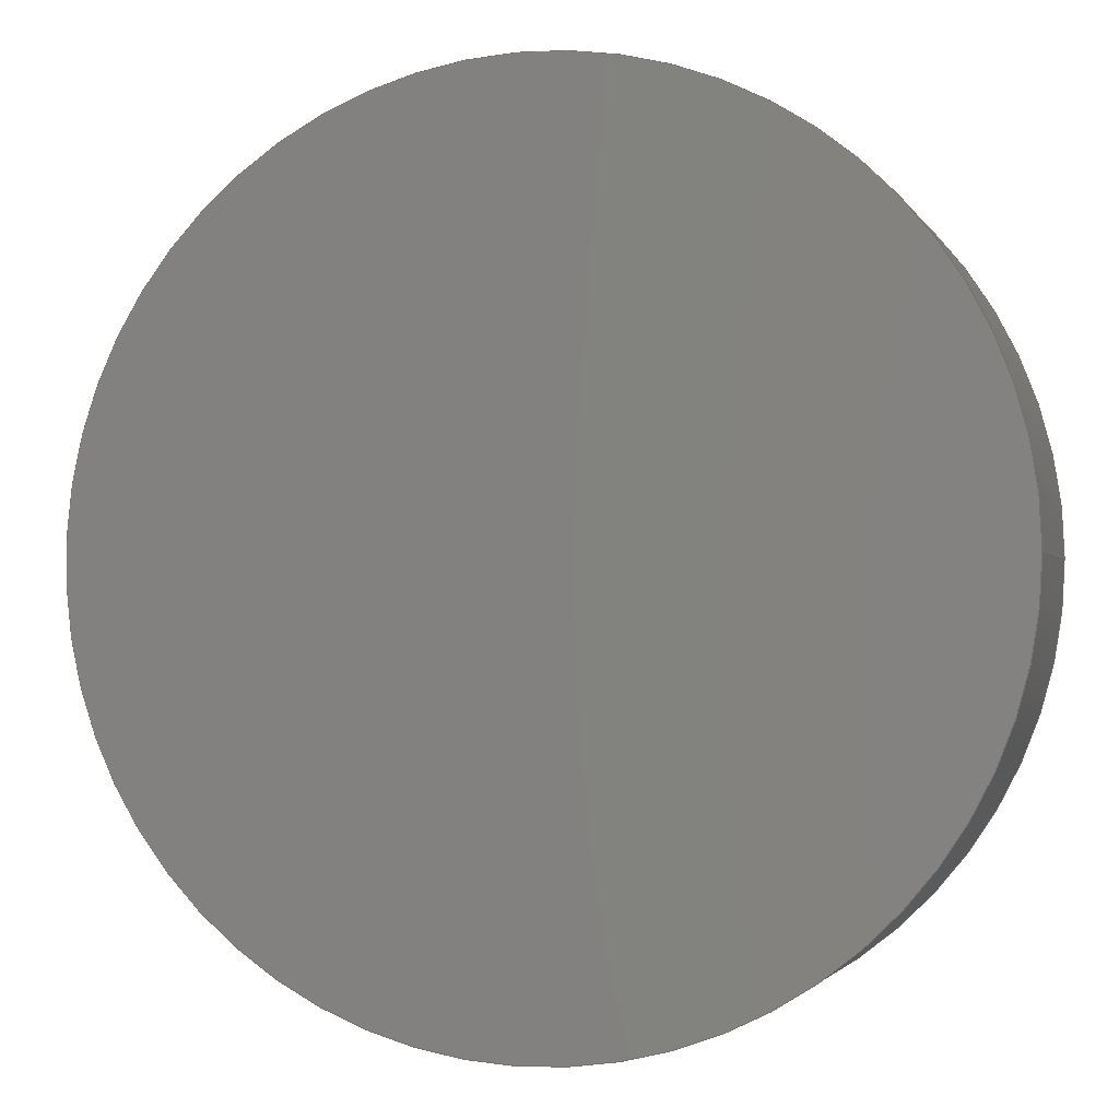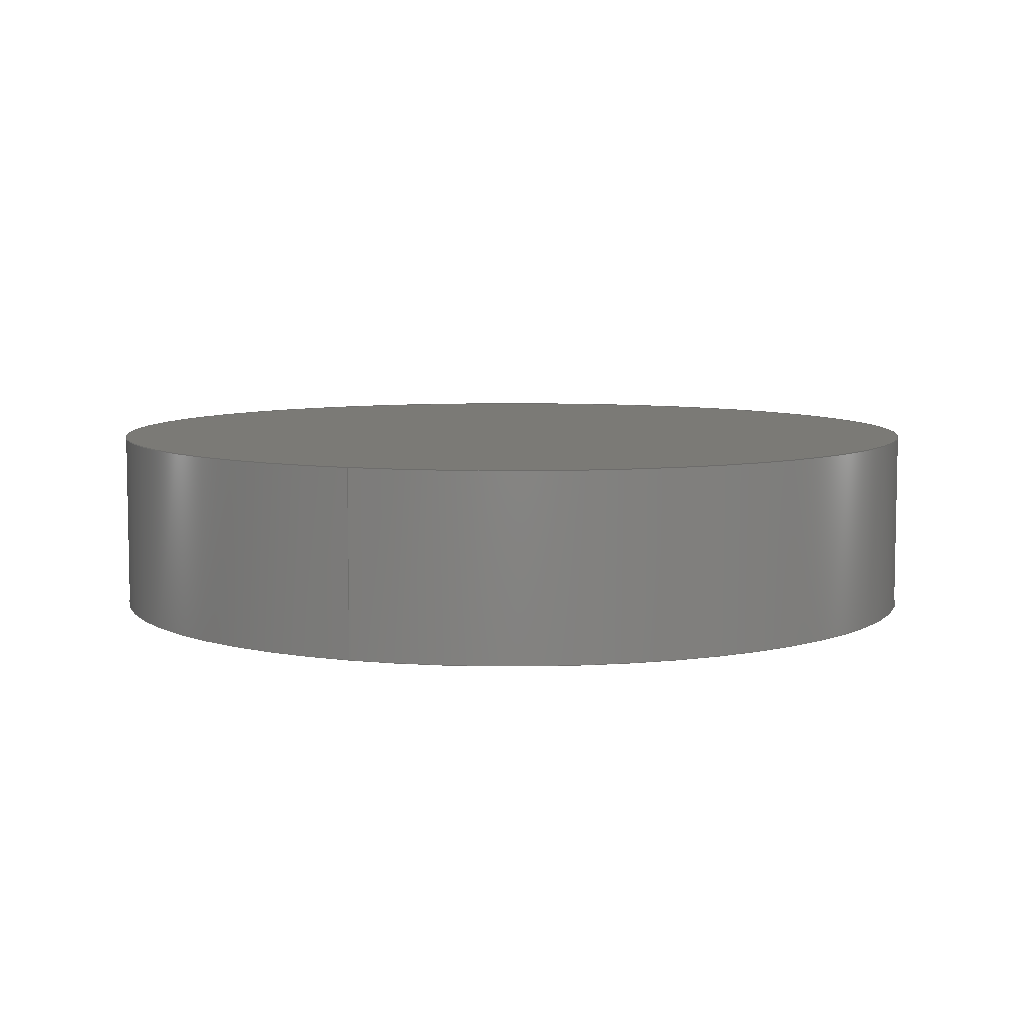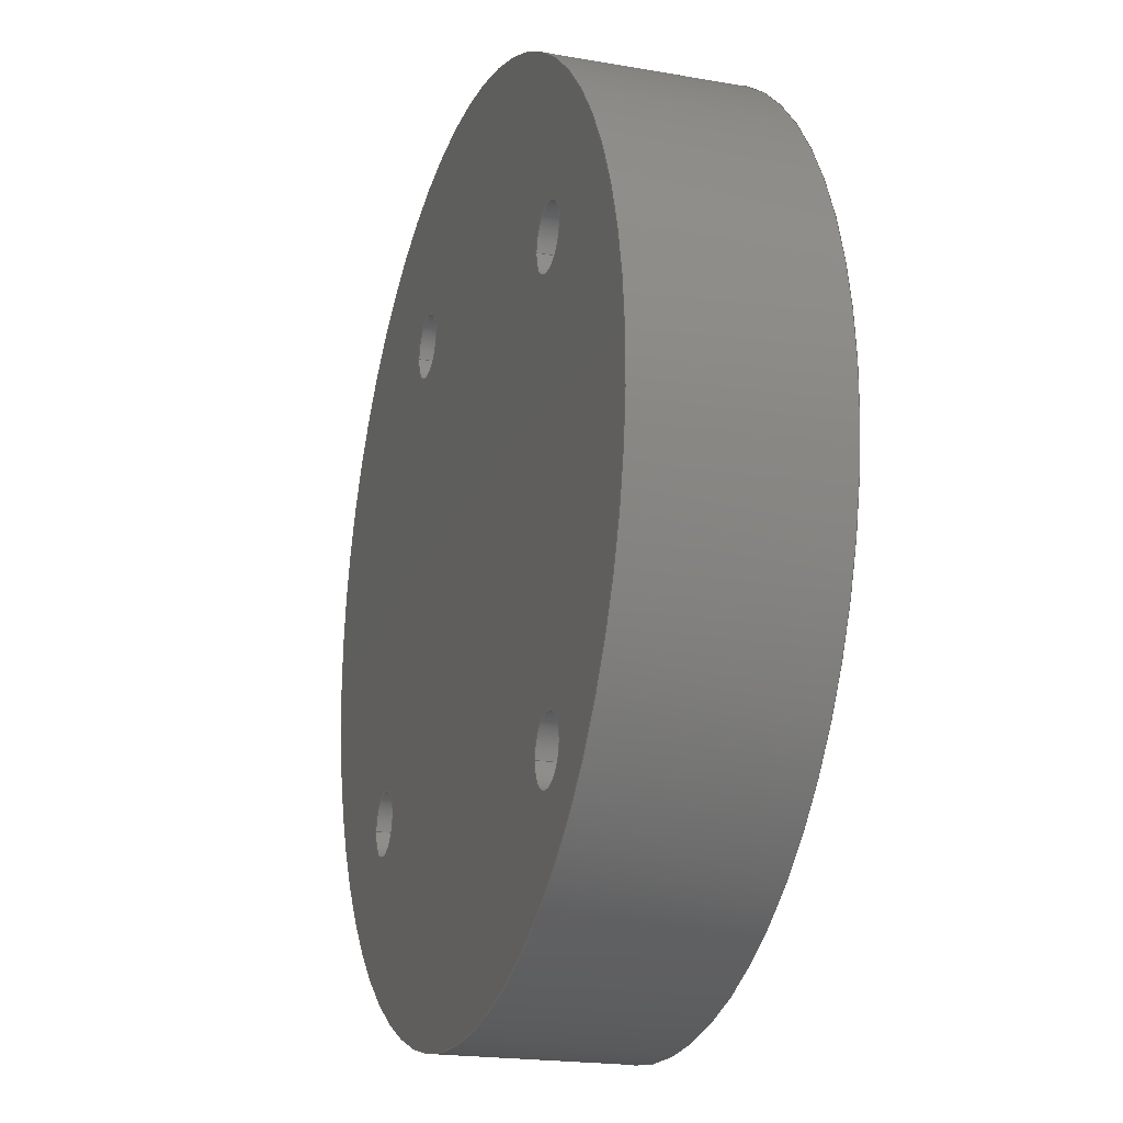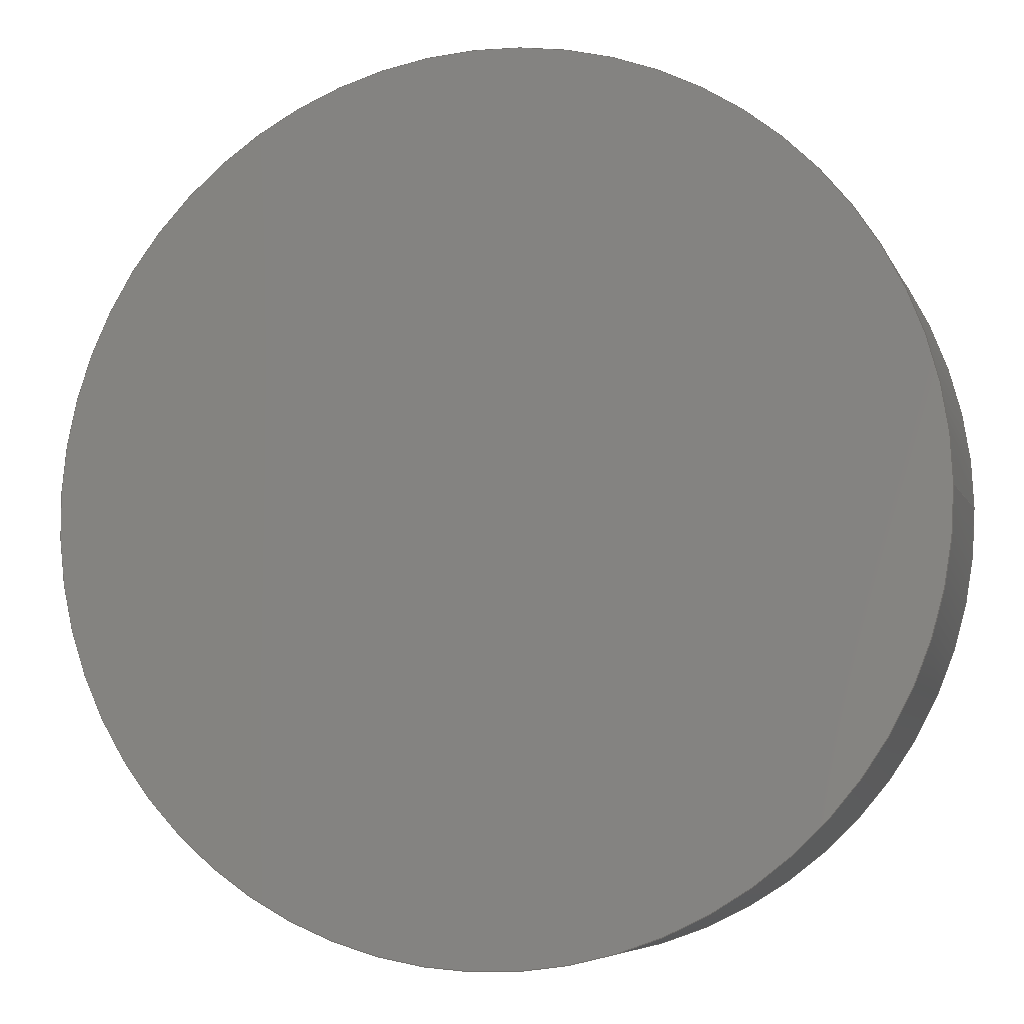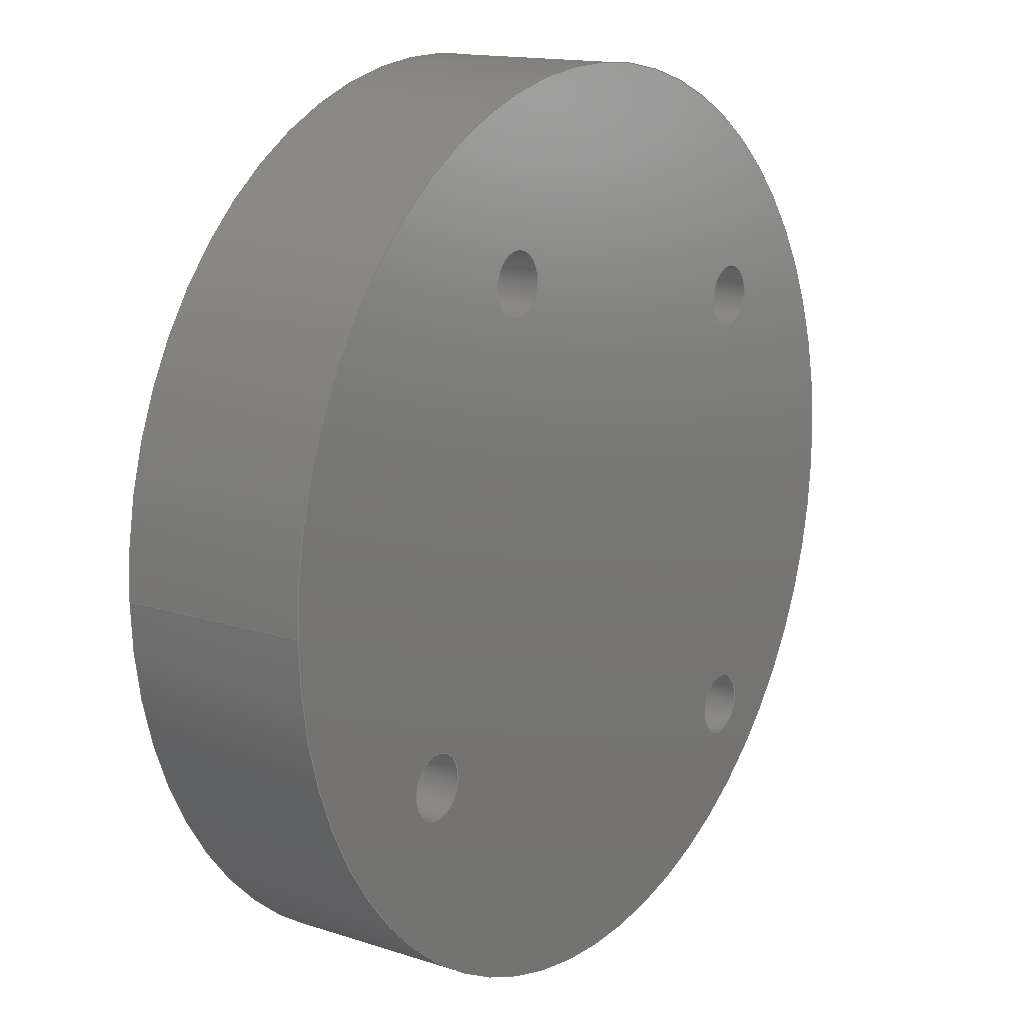
<metadata>
{"format":"step","ext":"step","renderer":"f3d","projection":"perspective","resolution":1024,"background":"white","views":[{"elev":-2.1,"azim":-164.0,"up":"+Z"},{"elev":7.1,"azim":-68.9,"up":"+Y"},{"elev":-19.8,"azim":71.9,"up":"+Z"},{"elev":-6.8,"azim":-164.0,"up":"+Z"},{"elev":14.7,"azim":-54.9,"up":"+Z"}]}
</metadata>
<code>
ISO-10303-21;
DATA;
#1=MECHANICAL_DESIGN_GEOMETRIC_PRESENTATION_REPRESENTATION('',(#4),#257);
#2=SHAPE_REPRESENTATION_RELATIONSHIP('SRR','None',#264,#3);
#3=ADVANCED_BREP_SHAPE_REPRESENTATION('',(#5),#256);
#4=STYLED_ITEM('',(#273),#5);
#5=MANIFOLD_SOLID_BREP('Body1',#133);
#6=FACE_BOUND('',#47,.T.);
#7=FACE_BOUND('',#48,.T.);
#8=FACE_BOUND('',#49,.T.);
#9=FACE_BOUND('',#50,.T.);
#10=LINE('',#235,#15);
#11=LINE('',#239,#16);
#12=LINE('',#243,#17);
#13=LINE('',#247,#18);
#14=LINE('',#251,#19);
#15=VECTOR('',#192,0.2516);
#16=VECTOR('',#197,0.2516);
#17=VECTOR('',#202,0.2516);
#18=VECTOR('',#207,0.2516);
#19=VECTOR('',#212,3.5);
#20=CYLINDRICAL_SURFACE('',#157,0.2516);
#21=CYLINDRICAL_SURFACE('',#159,0.2516);
#22=CYLINDRICAL_SURFACE('',#161,0.2516);
#23=CYLINDRICAL_SURFACE('',#163,0.2516);
#24=CYLINDRICAL_SURFACE('',#165,3.5);
#25=FACE_OUTER_BOUND('',#36,.T.);
#26=FACE_OUTER_BOUND('',#37,.T.);
#27=FACE_OUTER_BOUND('',#38,.T.);
#28=FACE_OUTER_BOUND('',#39,.T.);
#29=FACE_OUTER_BOUND('',#40,.T.);
#30=FACE_OUTER_BOUND('',#41,.T.);
#31=FACE_OUTER_BOUND('',#42,.T.);
#32=FACE_OUTER_BOUND('',#43,.T.);
#33=FACE_OUTER_BOUND('',#44,.T.);
#34=FACE_OUTER_BOUND('',#45,.T.);
#35=FACE_OUTER_BOUND('',#46,.T.);
#36=EDGE_LOOP('',(#86));
#37=EDGE_LOOP('',(#87));
#38=EDGE_LOOP('',(#88));
#39=EDGE_LOOP('',(#89));
#40=EDGE_LOOP('',(#90));
#41=EDGE_LOOP('',(#91,#92,#93,#94));
#42=EDGE_LOOP('',(#95,#96,#97,#98));
#43=EDGE_LOOP('',(#99,#100,#101,#102));
#44=EDGE_LOOP('',(#103,#104,#105,#106));
#45=EDGE_LOOP('',(#107,#108,#109,#110));
#46=EDGE_LOOP('',(#111));
#47=EDGE_LOOP('',(#112));
#48=EDGE_LOOP('',(#113));
#49=EDGE_LOOP('',(#114));
#50=EDGE_LOOP('',(#115));
#51=CIRCLE('',#148,0.2516);
#52=CIRCLE('',#150,0.2516);
#53=CIRCLE('',#152,0.2516);
#54=CIRCLE('',#154,0.2516);
#55=CIRCLE('',#156,3.5);
#56=CIRCLE('',#158,0.2516);
#57=CIRCLE('',#160,0.2516);
#58=CIRCLE('',#162,0.2516);
#59=CIRCLE('',#164,0.2516);
#60=CIRCLE('',#166,3.5);
#61=VERTEX_POINT('',#219);
#62=VERTEX_POINT('',#222);
#63=VERTEX_POINT('',#225);
#64=VERTEX_POINT('',#228);
#65=VERTEX_POINT('',#231);
#66=VERTEX_POINT('',#234);
#67=VERTEX_POINT('',#238);
#68=VERTEX_POINT('',#242);
#69=VERTEX_POINT('',#246);
#70=VERTEX_POINT('',#250);
#71=EDGE_CURVE('',#61,#61,#51,.T.);
#72=EDGE_CURVE('',#62,#62,#52,.T.);
#73=EDGE_CURVE('',#63,#63,#53,.T.);
#74=EDGE_CURVE('',#64,#64,#54,.T.);
#75=EDGE_CURVE('',#65,#65,#55,.T.);
#76=EDGE_CURVE('',#64,#66,#10,.T.);
#77=EDGE_CURVE('',#66,#66,#56,.T.);
#78=EDGE_CURVE('',#63,#67,#11,.T.);
#79=EDGE_CURVE('',#67,#67,#57,.T.);
#80=EDGE_CURVE('',#62,#68,#12,.T.);
#81=EDGE_CURVE('',#68,#68,#58,.T.);
#82=EDGE_CURVE('',#61,#69,#13,.T.);
#83=EDGE_CURVE('',#69,#69,#59,.T.);
#84=EDGE_CURVE('',#65,#70,#14,.T.);
#85=EDGE_CURVE('',#70,#70,#60,.T.);
#86=ORIENTED_EDGE('',*,*,#71,.T.);
#87=ORIENTED_EDGE('',*,*,#72,.T.);
#88=ORIENTED_EDGE('',*,*,#73,.T.);
#89=ORIENTED_EDGE('',*,*,#74,.T.);
#90=ORIENTED_EDGE('',*,*,#75,.T.);
#91=ORIENTED_EDGE('',*,*,#74,.F.);
#92=ORIENTED_EDGE('',*,*,#76,.T.);
#93=ORIENTED_EDGE('',*,*,#77,.T.);
#94=ORIENTED_EDGE('',*,*,#76,.F.);
#95=ORIENTED_EDGE('',*,*,#73,.F.);
#96=ORIENTED_EDGE('',*,*,#78,.T.);
#97=ORIENTED_EDGE('',*,*,#79,.T.);
#98=ORIENTED_EDGE('',*,*,#78,.F.);
#99=ORIENTED_EDGE('',*,*,#72,.F.);
#100=ORIENTED_EDGE('',*,*,#80,.T.);
#101=ORIENTED_EDGE('',*,*,#81,.T.);
#102=ORIENTED_EDGE('',*,*,#80,.F.);
#103=ORIENTED_EDGE('',*,*,#71,.F.);
#104=ORIENTED_EDGE('',*,*,#82,.T.);
#105=ORIENTED_EDGE('',*,*,#83,.T.);
#106=ORIENTED_EDGE('',*,*,#82,.F.);
#107=ORIENTED_EDGE('',*,*,#75,.F.);
#108=ORIENTED_EDGE('',*,*,#84,.T.);
#109=ORIENTED_EDGE('',*,*,#85,.T.);
#110=ORIENTED_EDGE('',*,*,#84,.F.);
#111=ORIENTED_EDGE('',*,*,#85,.F.);
#112=ORIENTED_EDGE('',*,*,#83,.F.);
#113=ORIENTED_EDGE('',*,*,#81,.F.);
#114=ORIENTED_EDGE('',*,*,#79,.F.);
#115=ORIENTED_EDGE('',*,*,#77,.F.);
#116=PLANE('',#147);
#117=PLANE('',#149);
#118=PLANE('',#151);
#119=PLANE('',#153);
#120=PLANE('',#155);
#121=PLANE('',#167);
#122=ADVANCED_FACE('',(#25),#116,.F.);
#123=ADVANCED_FACE('',(#26),#117,.F.);
#124=ADVANCED_FACE('',(#27),#118,.F.);
#125=ADVANCED_FACE('',(#28),#119,.F.);
#126=ADVANCED_FACE('',(#29),#120,.T.);
#127=ADVANCED_FACE('',(#30),#20,.F.);
#128=ADVANCED_FACE('',(#31),#21,.F.);
#129=ADVANCED_FACE('',(#32),#22,.F.);
#130=ADVANCED_FACE('',(#33),#23,.F.);
#131=ADVANCED_FACE('',(#34),#24,.T.);
#132=ADVANCED_FACE('',(#35,#6,#7,#8,#9),#121,.F.);
#133=CLOSED_SHELL('',(#122,#123,#124,#125,#126,#127,#128,#129,#130,#131,
#132));
#134=DERIVED_UNIT_ELEMENT(#136,1);
#135=DERIVED_UNIT_ELEMENT(#259,3);
#136=(
MASS_UNIT()
NAMED_UNIT(*)
SI_UNIT(.KILO.,.GRAM.)
);
#137=DERIVED_UNIT((#134,#135));
#138=MEASURE_REPRESENTATION_ITEM('density measure',
POSITIVE_RATIO_MEASURE(7850),#137);
#139=PROPERTY_DEFINITION_REPRESENTATION(#144,#141);
#140=PROPERTY_DEFINITION_REPRESENTATION(#145,#142);
#141=REPRESENTATION('material name',(#143),#256);
#142=REPRESENTATION('density',(#138),#256);
#143=DESCRIPTIVE_REPRESENTATION_ITEM('Steel','Steel');
#144=PROPERTY_DEFINITION('material property','material name',#266);
#145=PROPERTY_DEFINITION('material property','density of part',#266);
#146=AXIS2_PLACEMENT_3D('placement',#217,#168,#169);
#147=AXIS2_PLACEMENT_3D('',#218,#170,#171);
#148=AXIS2_PLACEMENT_3D('',#220,#172,#173);
#149=AXIS2_PLACEMENT_3D('',#221,#174,#175);
#150=AXIS2_PLACEMENT_3D('',#223,#176,#177);
#151=AXIS2_PLACEMENT_3D('',#224,#178,#179);
#152=AXIS2_PLACEMENT_3D('',#226,#180,#181);
#153=AXIS2_PLACEMENT_3D('',#227,#182,#183);
#154=AXIS2_PLACEMENT_3D('',#229,#184,#185);
#155=AXIS2_PLACEMENT_3D('',#230,#186,#187);
#156=AXIS2_PLACEMENT_3D('',#232,#188,#189);
#157=AXIS2_PLACEMENT_3D('',#233,#190,#191);
#158=AXIS2_PLACEMENT_3D('',#236,#193,#194);
#159=AXIS2_PLACEMENT_3D('',#237,#195,#196);
#160=AXIS2_PLACEMENT_3D('',#240,#198,#199);
#161=AXIS2_PLACEMENT_3D('',#241,#200,#201);
#162=AXIS2_PLACEMENT_3D('',#244,#203,#204);
#163=AXIS2_PLACEMENT_3D('',#245,#205,#206);
#164=AXIS2_PLACEMENT_3D('',#248,#208,#209);
#165=AXIS2_PLACEMENT_3D('',#249,#210,#211);
#166=AXIS2_PLACEMENT_3D('',#252,#213,#214);
#167=AXIS2_PLACEMENT_3D('',#253,#215,#216);
#168=DIRECTION('axis',(0,0,1));
#169=DIRECTION('refdir',(1,0,0));
#170=DIRECTION('center_axis',(0,1,0));
#171=DIRECTION('ref_axis',(-1,0,0));
#172=DIRECTION('center_axis',(0,-1,0));
#173=DIRECTION('ref_axis',(1,0,0));
#174=DIRECTION('center_axis',(0,1,0));
#175=DIRECTION('ref_axis',(-1,0,0));
#176=DIRECTION('center_axis',(0,-1,0));
#177=DIRECTION('ref_axis',(1,0,0));
#178=DIRECTION('center_axis',(0,1,0));
#179=DIRECTION('ref_axis',(-1,0,0));
#180=DIRECTION('center_axis',(0,-1,0));
#181=DIRECTION('ref_axis',(1,0,0));
#182=DIRECTION('center_axis',(0,1,0));
#183=DIRECTION('ref_axis',(-1,0,0));
#184=DIRECTION('center_axis',(0,-1,0));
#185=DIRECTION('ref_axis',(1,0,0));
#186=DIRECTION('center_axis',(0,1,0));
#187=DIRECTION('ref_axis',(-1,0,0));
#188=DIRECTION('center_axis',(0,1,0));
#189=DIRECTION('ref_axis',(-1,0,0));
#190=DIRECTION('center_axis',(0,1,0));
#191=DIRECTION('ref_axis',(1,0,0));
#192=DIRECTION('',(0,-1,0));
#193=DIRECTION('center_axis',(0,-1,0));
#194=DIRECTION('ref_axis',(1,0,0));
#195=DIRECTION('center_axis',(0,1,0));
#196=DIRECTION('ref_axis',(1,0,0));
#197=DIRECTION('',(0,-1,0));
#198=DIRECTION('center_axis',(0,-1,0));
#199=DIRECTION('ref_axis',(1,0,0));
#200=DIRECTION('center_axis',(0,1,0));
#201=DIRECTION('ref_axis',(1,0,0));
#202=DIRECTION('',(0,-1,0));
#203=DIRECTION('center_axis',(0,-1,0));
#204=DIRECTION('ref_axis',(1,0,0));
#205=DIRECTION('center_axis',(0,1,0));
#206=DIRECTION('ref_axis',(1,0,0));
#207=DIRECTION('',(0,-1,0));
#208=DIRECTION('center_axis',(0,-1,0));
#209=DIRECTION('ref_axis',(1,0,0));
#210=DIRECTION('center_axis',(0,1,0));
#211=DIRECTION('ref_axis',(1,0,0));
#212=DIRECTION('',(0,-1,0));
#213=DIRECTION('center_axis',(0,1,0));
#214=DIRECTION('ref_axis',(1,0,0));
#215=DIRECTION('center_axis',(0,1,0));
#216=DIRECTION('ref_axis',(1,0,0));
#217=CARTESIAN_POINT('',(0,0,0));
#218=CARTESIAN_POINT('Origin',(0,1,0));
#219=CARTESIAN_POINT('',(-2.252,1,-1.5));
#220=CARTESIAN_POINT('Origin',(-2,1,-1.5));
#221=CARTESIAN_POINT('Origin',(0,1,0));
#222=CARTESIAN_POINT('',(-1.252,1,2));
#223=CARTESIAN_POINT('Origin',(-1,1,2));
#224=CARTESIAN_POINT('Origin',(0,1,0));
#225=CARTESIAN_POINT('',(1.748,1,1.5));
#226=CARTESIAN_POINT('Origin',(2,1,1.5));
#227=CARTESIAN_POINT('Origin',(0,1,0));
#228=CARTESIAN_POINT('',(1.748,1,-2));
#229=CARTESIAN_POINT('Origin',(2,1,-2));
#230=CARTESIAN_POINT('Origin',(0,1.5,0));
#231=CARTESIAN_POINT('',(-3.5,1.5,4.286e-16));
#232=CARTESIAN_POINT('Origin',(0,1.5,0));
#233=CARTESIAN_POINT('Origin',(2,0,-2));
#234=CARTESIAN_POINT('',(1.748,0,-2));
#235=CARTESIAN_POINT('',(1.748,0,-2));
#236=CARTESIAN_POINT('Origin',(2,0,-2));
#237=CARTESIAN_POINT('Origin',(2,0,1.5));
#238=CARTESIAN_POINT('',(1.748,0,1.5));
#239=CARTESIAN_POINT('',(1.748,0,1.5));
#240=CARTESIAN_POINT('Origin',(2,0,1.5));
#241=CARTESIAN_POINT('Origin',(-1,0,2));
#242=CARTESIAN_POINT('',(-1.252,0,2));
#243=CARTESIAN_POINT('',(-1.252,0,2));
#244=CARTESIAN_POINT('Origin',(-1,0,2));
#245=CARTESIAN_POINT('Origin',(-2,0,-1.5));
#246=CARTESIAN_POINT('',(-2.252,0,-1.5));
#247=CARTESIAN_POINT('',(-2.252,0,-1.5));
#248=CARTESIAN_POINT('Origin',(-2,0,-1.5));
#249=CARTESIAN_POINT('Origin',(0,0,0));
#250=CARTESIAN_POINT('',(-3.5,0,4.286e-16));
#251=CARTESIAN_POINT('',(-3.5,0,4.286e-16));
#252=CARTESIAN_POINT('Origin',(0,0,0));
#253=CARTESIAN_POINT('Origin',(0,0,0));
#254=UNCERTAINTY_MEASURE_WITH_UNIT(LENGTH_MEASURE(0.001),#258,
'DISTANCE_ACCURACY_VALUE',
'Maximum model space distance between geometric entities at asserted c
onnectivities');
#255=UNCERTAINTY_MEASURE_WITH_UNIT(LENGTH_MEASURE(0.001),#258,
'DISTANCE_ACCURACY_VALUE',
'Maximum model space distance between geometric entities at asserted c
onnectivities');
#256=(
GEOMETRIC_REPRESENTATION_CONTEXT(3)
GLOBAL_UNCERTAINTY_ASSIGNED_CONTEXT((#254))
GLOBAL_UNIT_ASSIGNED_CONTEXT((#258,#260,#261))
REPRESENTATION_CONTEXT('','3D')
);
#257=(
GEOMETRIC_REPRESENTATION_CONTEXT(3)
GLOBAL_UNCERTAINTY_ASSIGNED_CONTEXT((#255))
GLOBAL_UNIT_ASSIGNED_CONTEXT((#258,#260,#261))
REPRESENTATION_CONTEXT('','3D')
);
#258=(
LENGTH_UNIT()
NAMED_UNIT(*)
SI_UNIT(.CENTI.,.METRE.)
);
#259=(
LENGTH_UNIT()
NAMED_UNIT(*)
SI_UNIT($,.METRE.)
);
#260=(
NAMED_UNIT(*)
PLANE_ANGLE_UNIT()
SI_UNIT($,.RADIAN.)
);
#261=(
NAMED_UNIT(*)
SI_UNIT($,.STERADIAN.)
SOLID_ANGLE_UNIT()
);
#262=SHAPE_DEFINITION_REPRESENTATION(#263,#264);
#263=PRODUCT_DEFINITION_SHAPE('',$,#266);
#264=SHAPE_REPRESENTATION('',(#146),#256);
#265=PRODUCT_DEFINITION_CONTEXT('part definition',#270,'design');
#266=PRODUCT_DEFINITION('1','1 v1',#267,#265);
#267=PRODUCT_DEFINITION_FORMATION('',$,#272);
#268=PRODUCT_RELATED_PRODUCT_CATEGORY('1 v1','1 v1',(#272));
#269=APPLICATION_PROTOCOL_DEFINITION('international standard',
'automotive_design',2009,#270);
#270=APPLICATION_CONTEXT(
'Core Data for Automotive Mechanical Design Process');
#271=PRODUCT_CONTEXT('part definition',#270,'mechanical');
#272=PRODUCT('1','1 v1',$,(#271));
#273=PRESENTATION_STYLE_ASSIGNMENT((#274));
#274=SURFACE_STYLE_USAGE(.BOTH.,#275);
#275=SURFACE_SIDE_STYLE('',(#276));
#276=SURFACE_STYLE_FILL_AREA(#277);
#277=FILL_AREA_STYLE('Oak',(#278));
#278=FILL_AREA_STYLE_COLOUR('Oak',#279);
#279=COLOUR_RGB('Oak',0,0,0);
ENDSEC;
END-ISO-10303-21;

</code>
